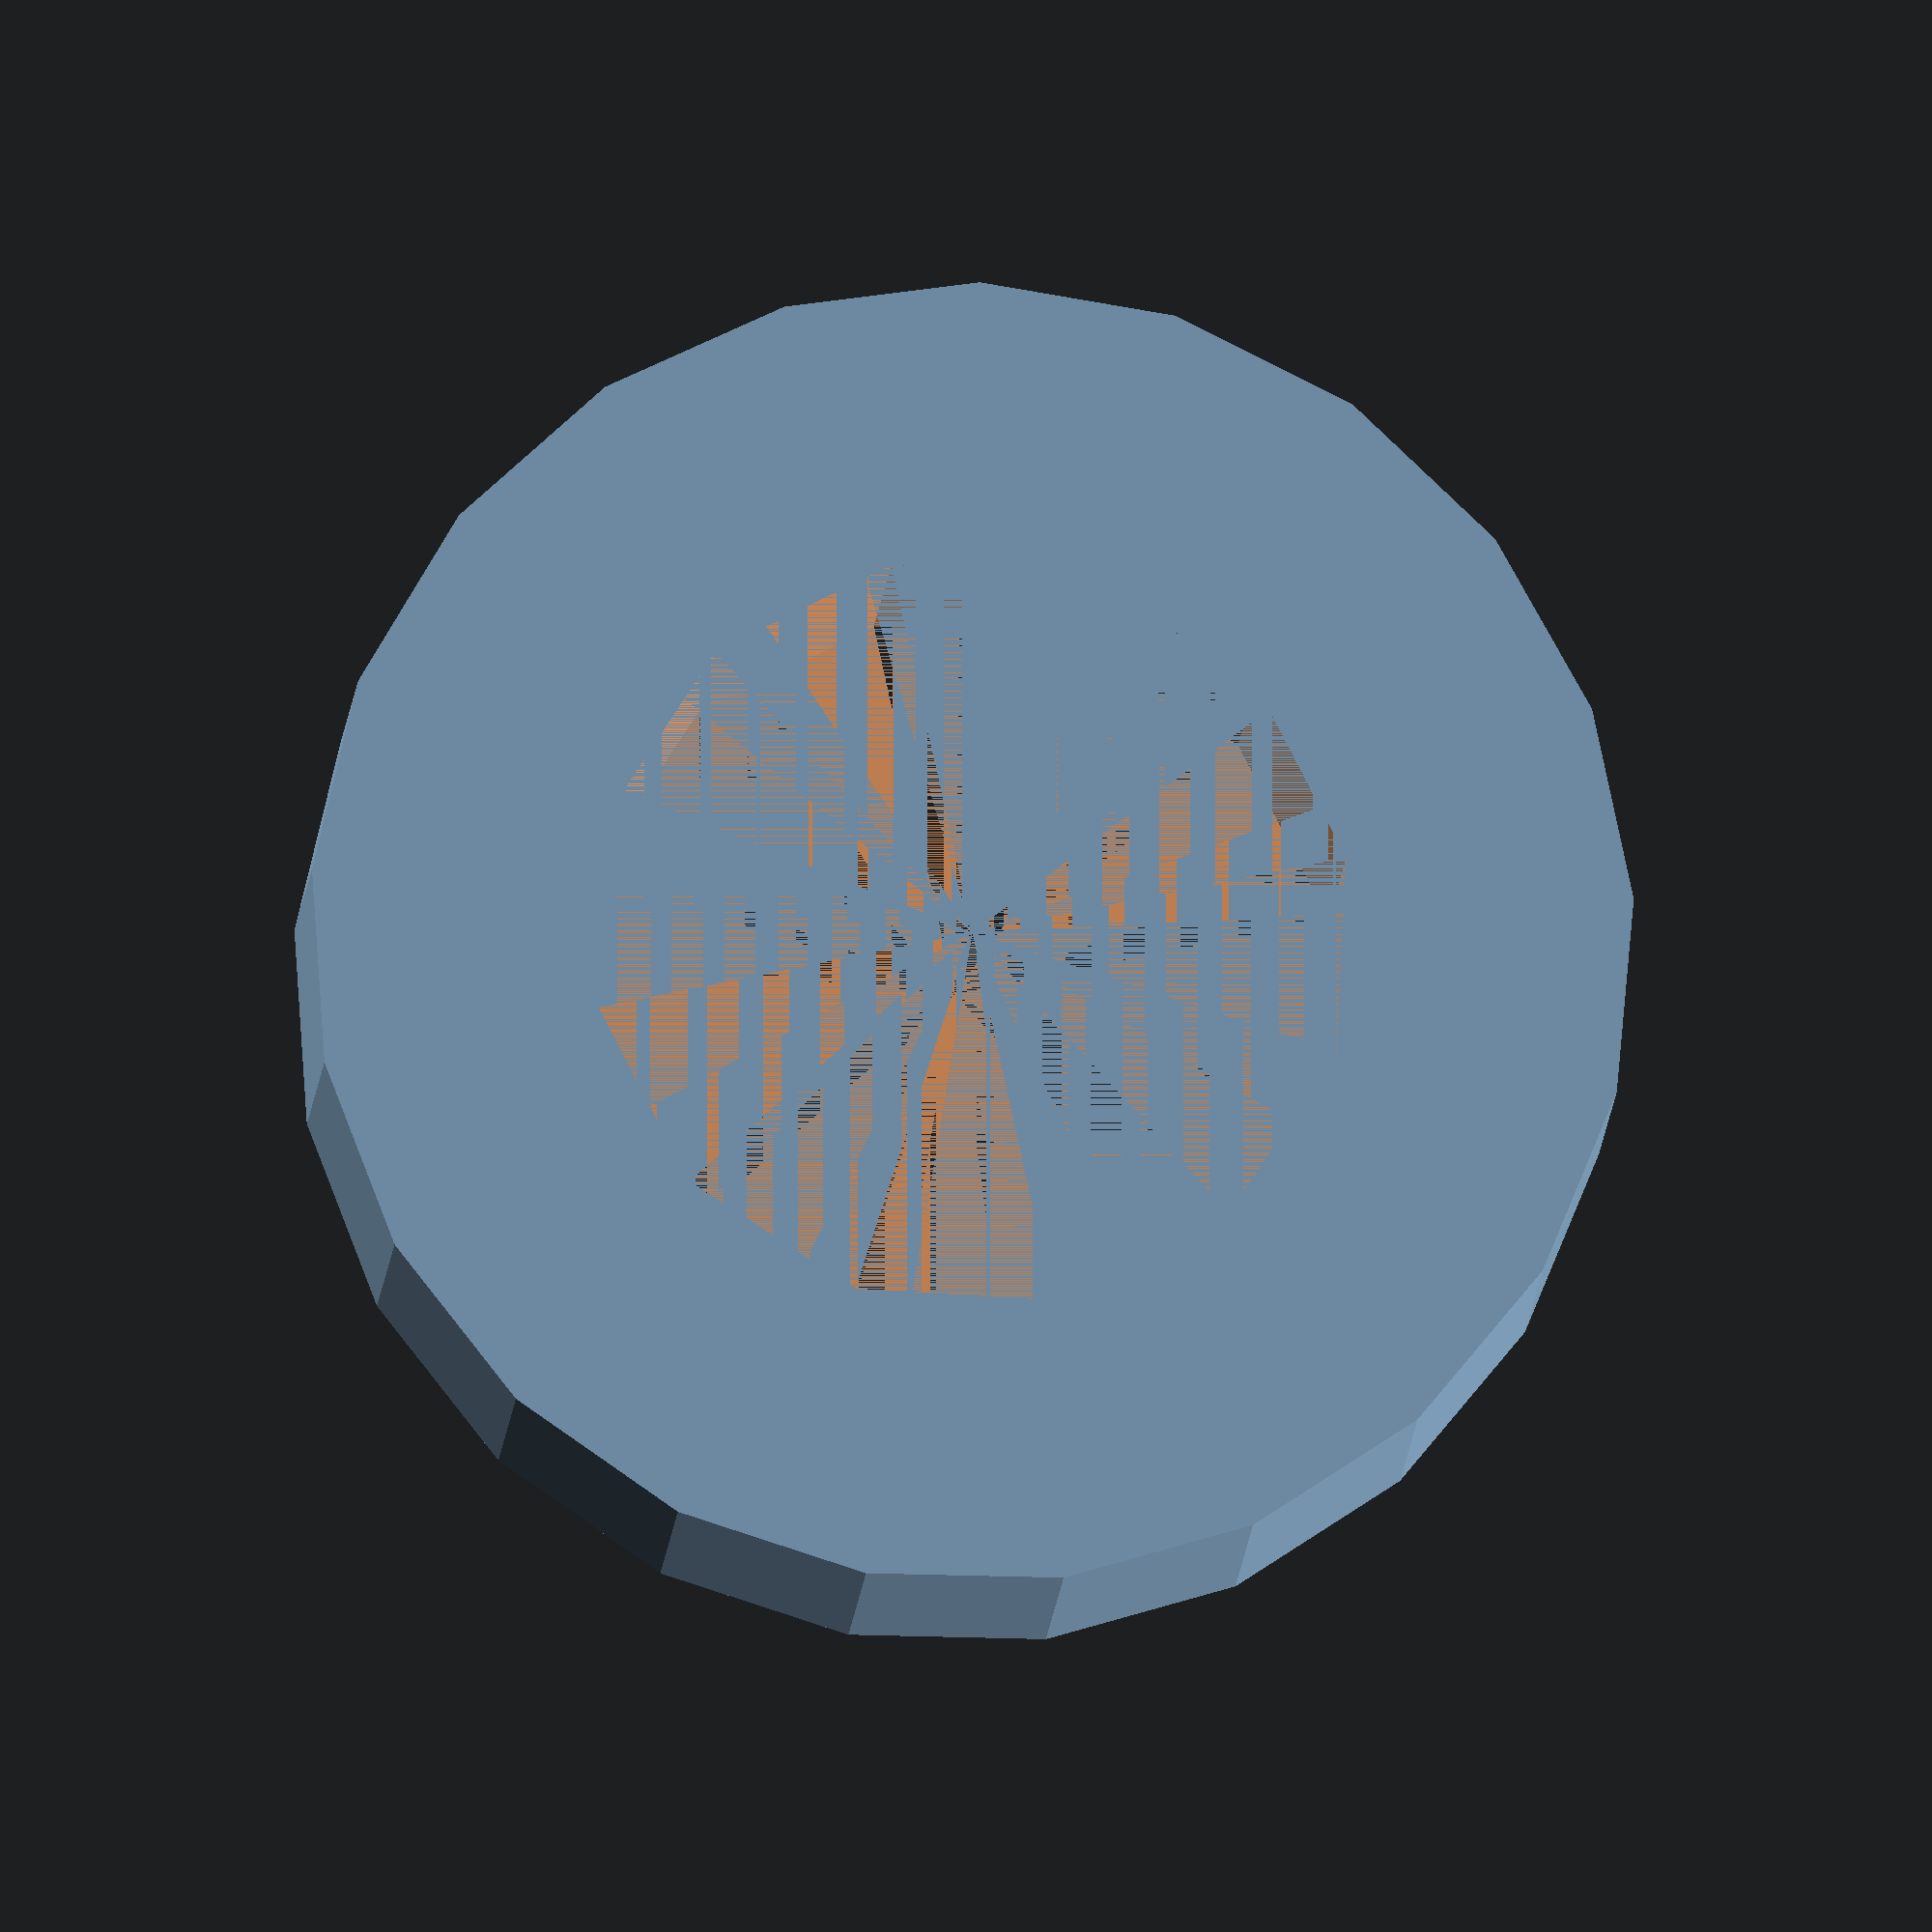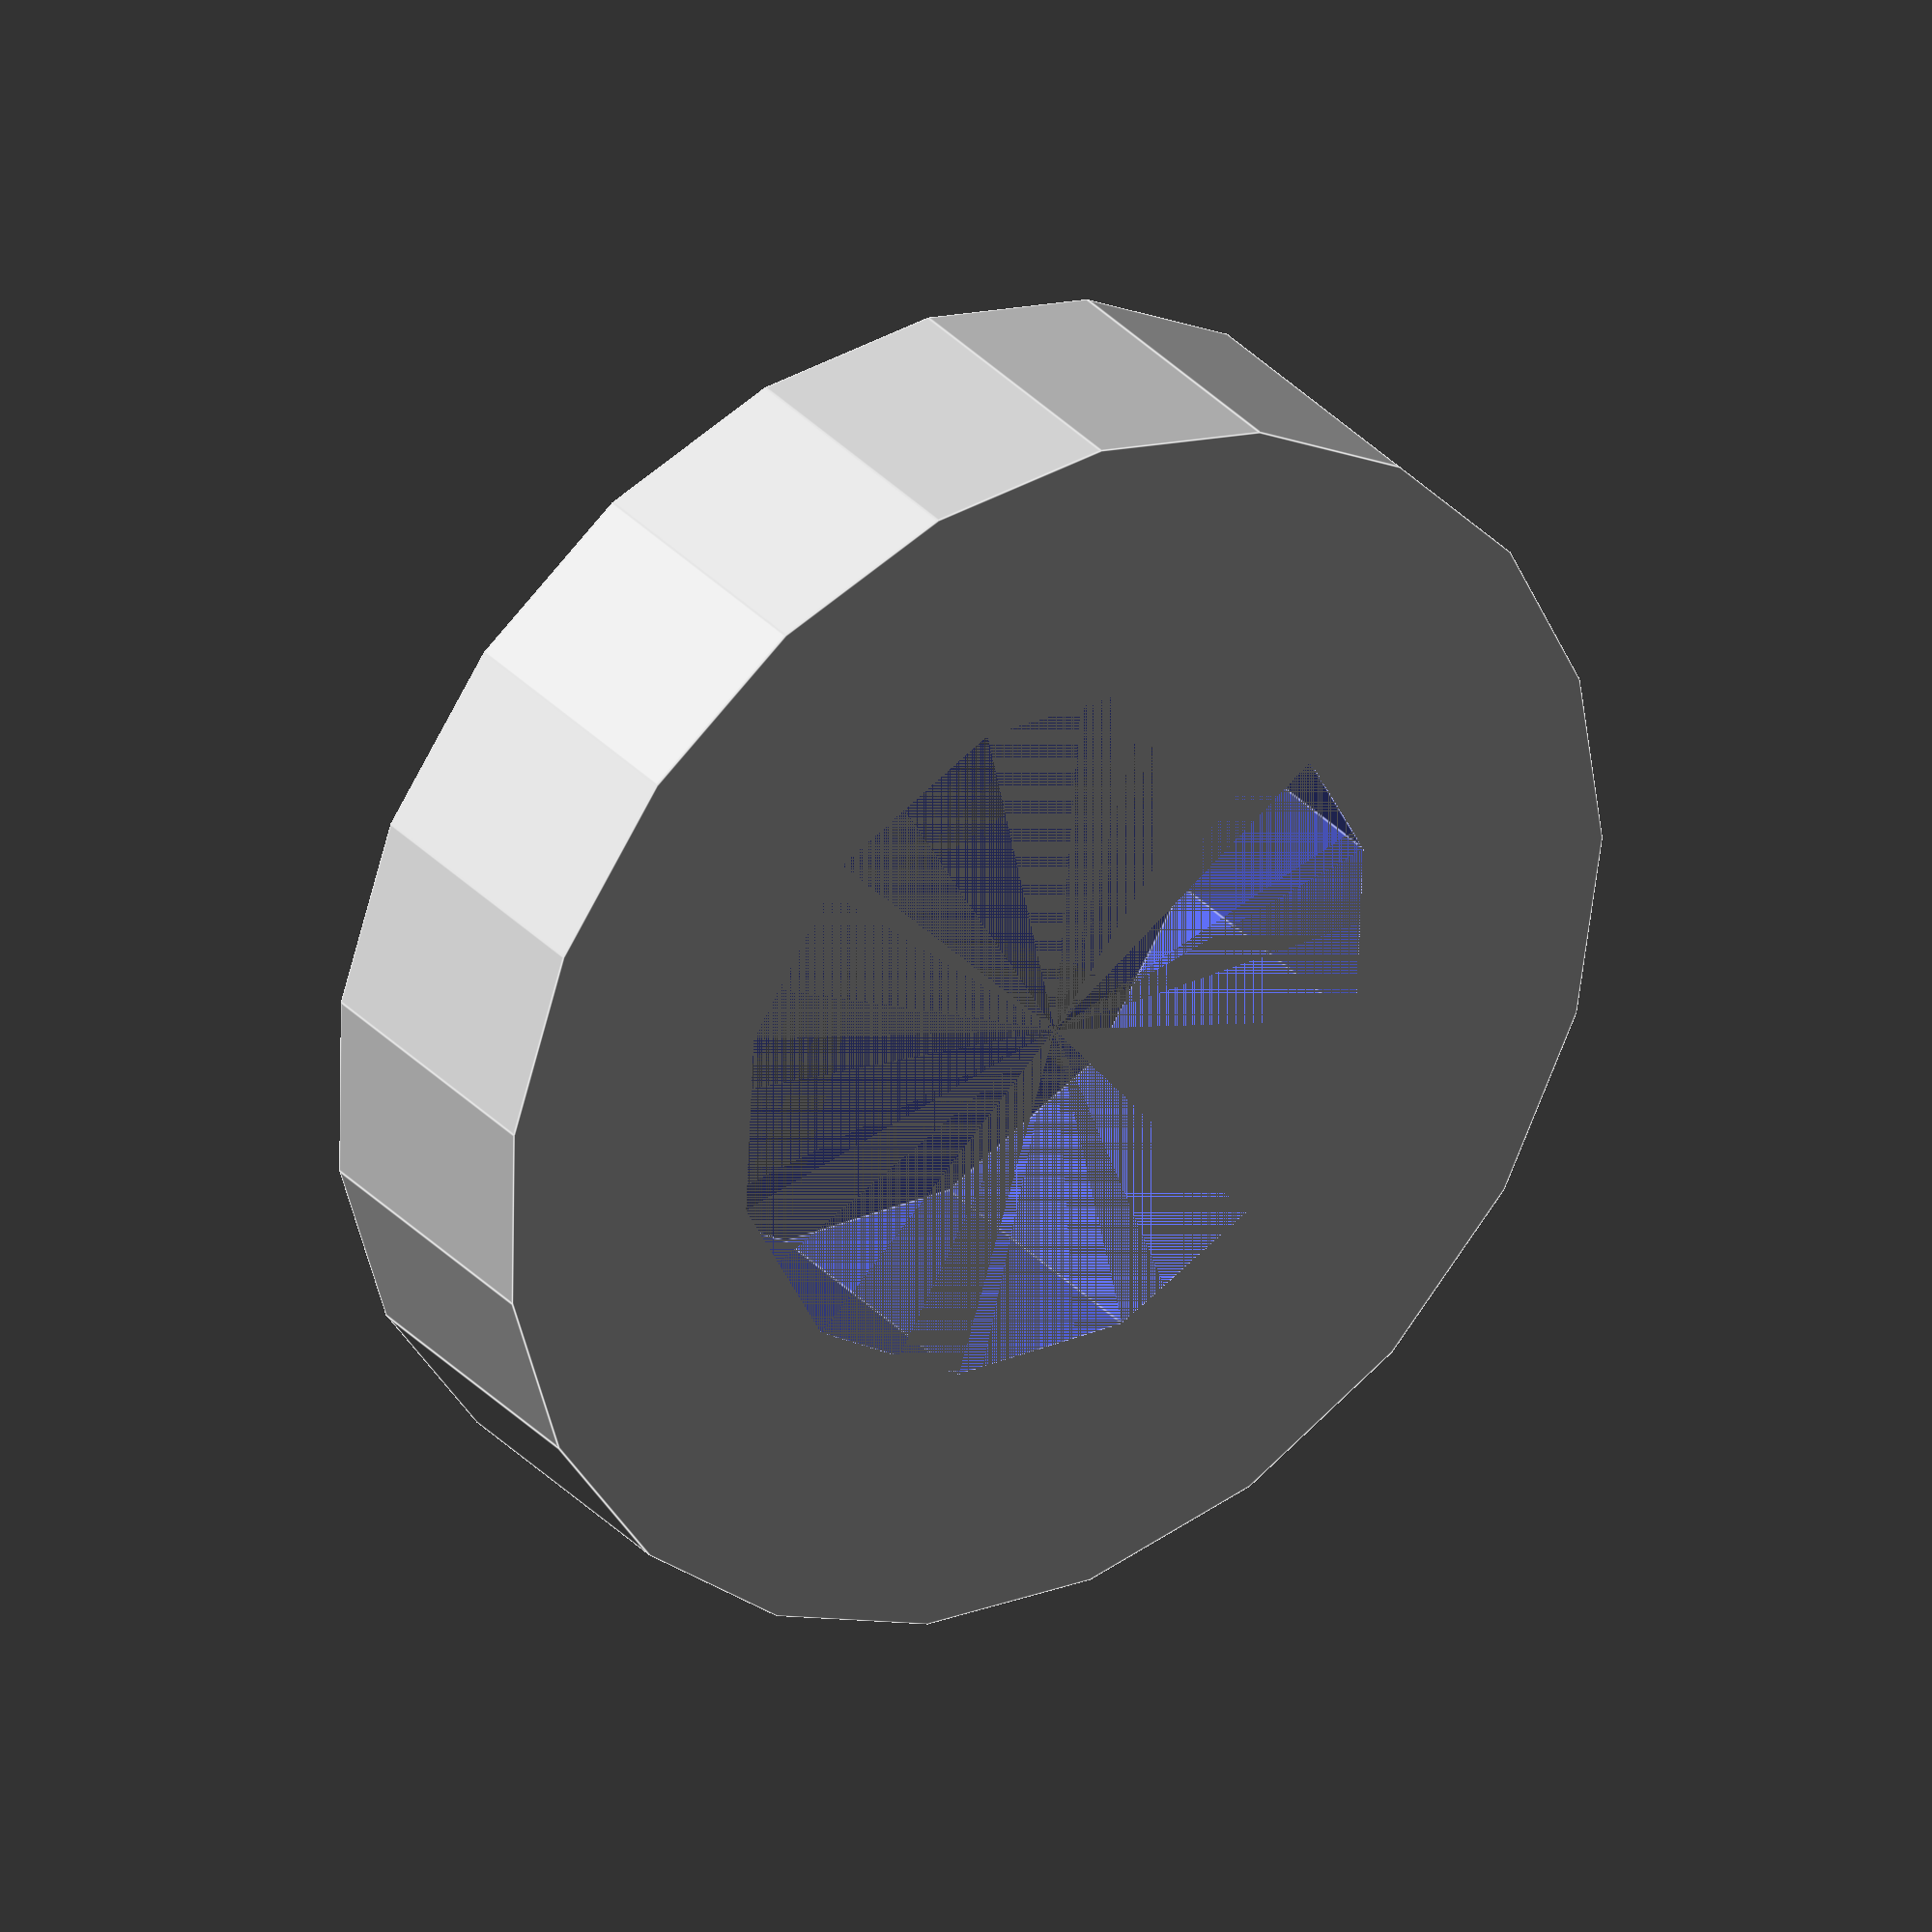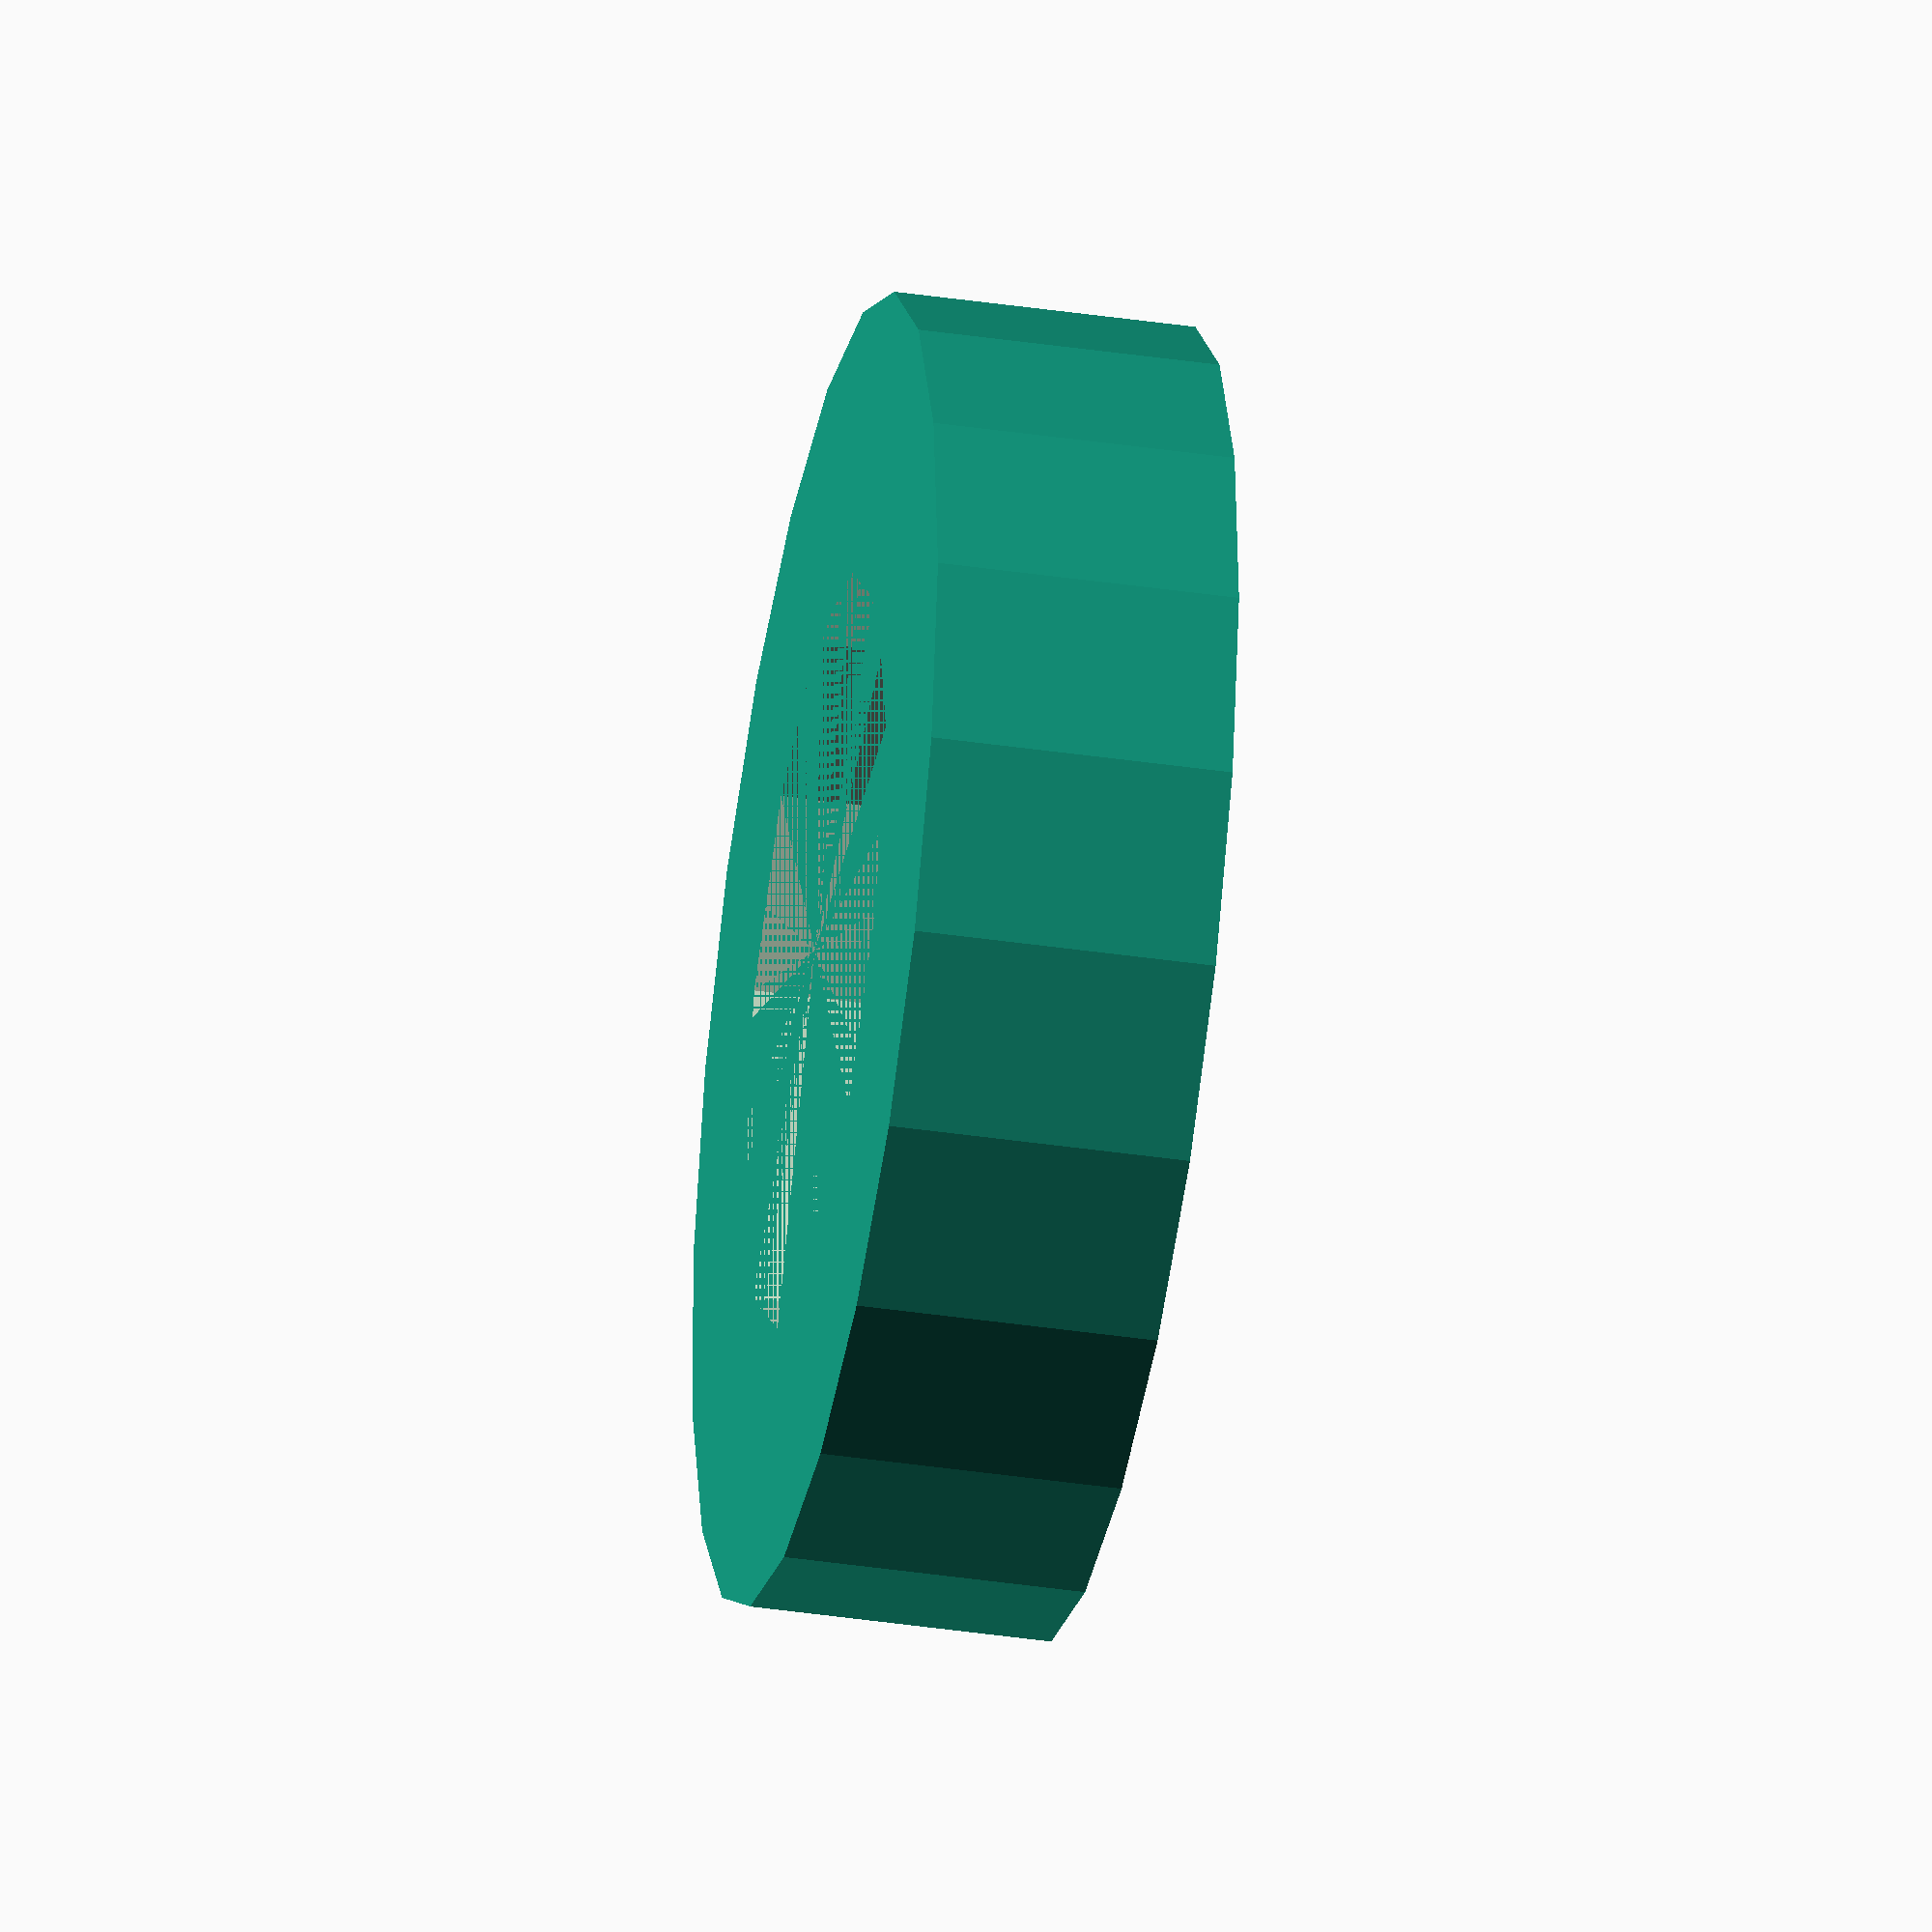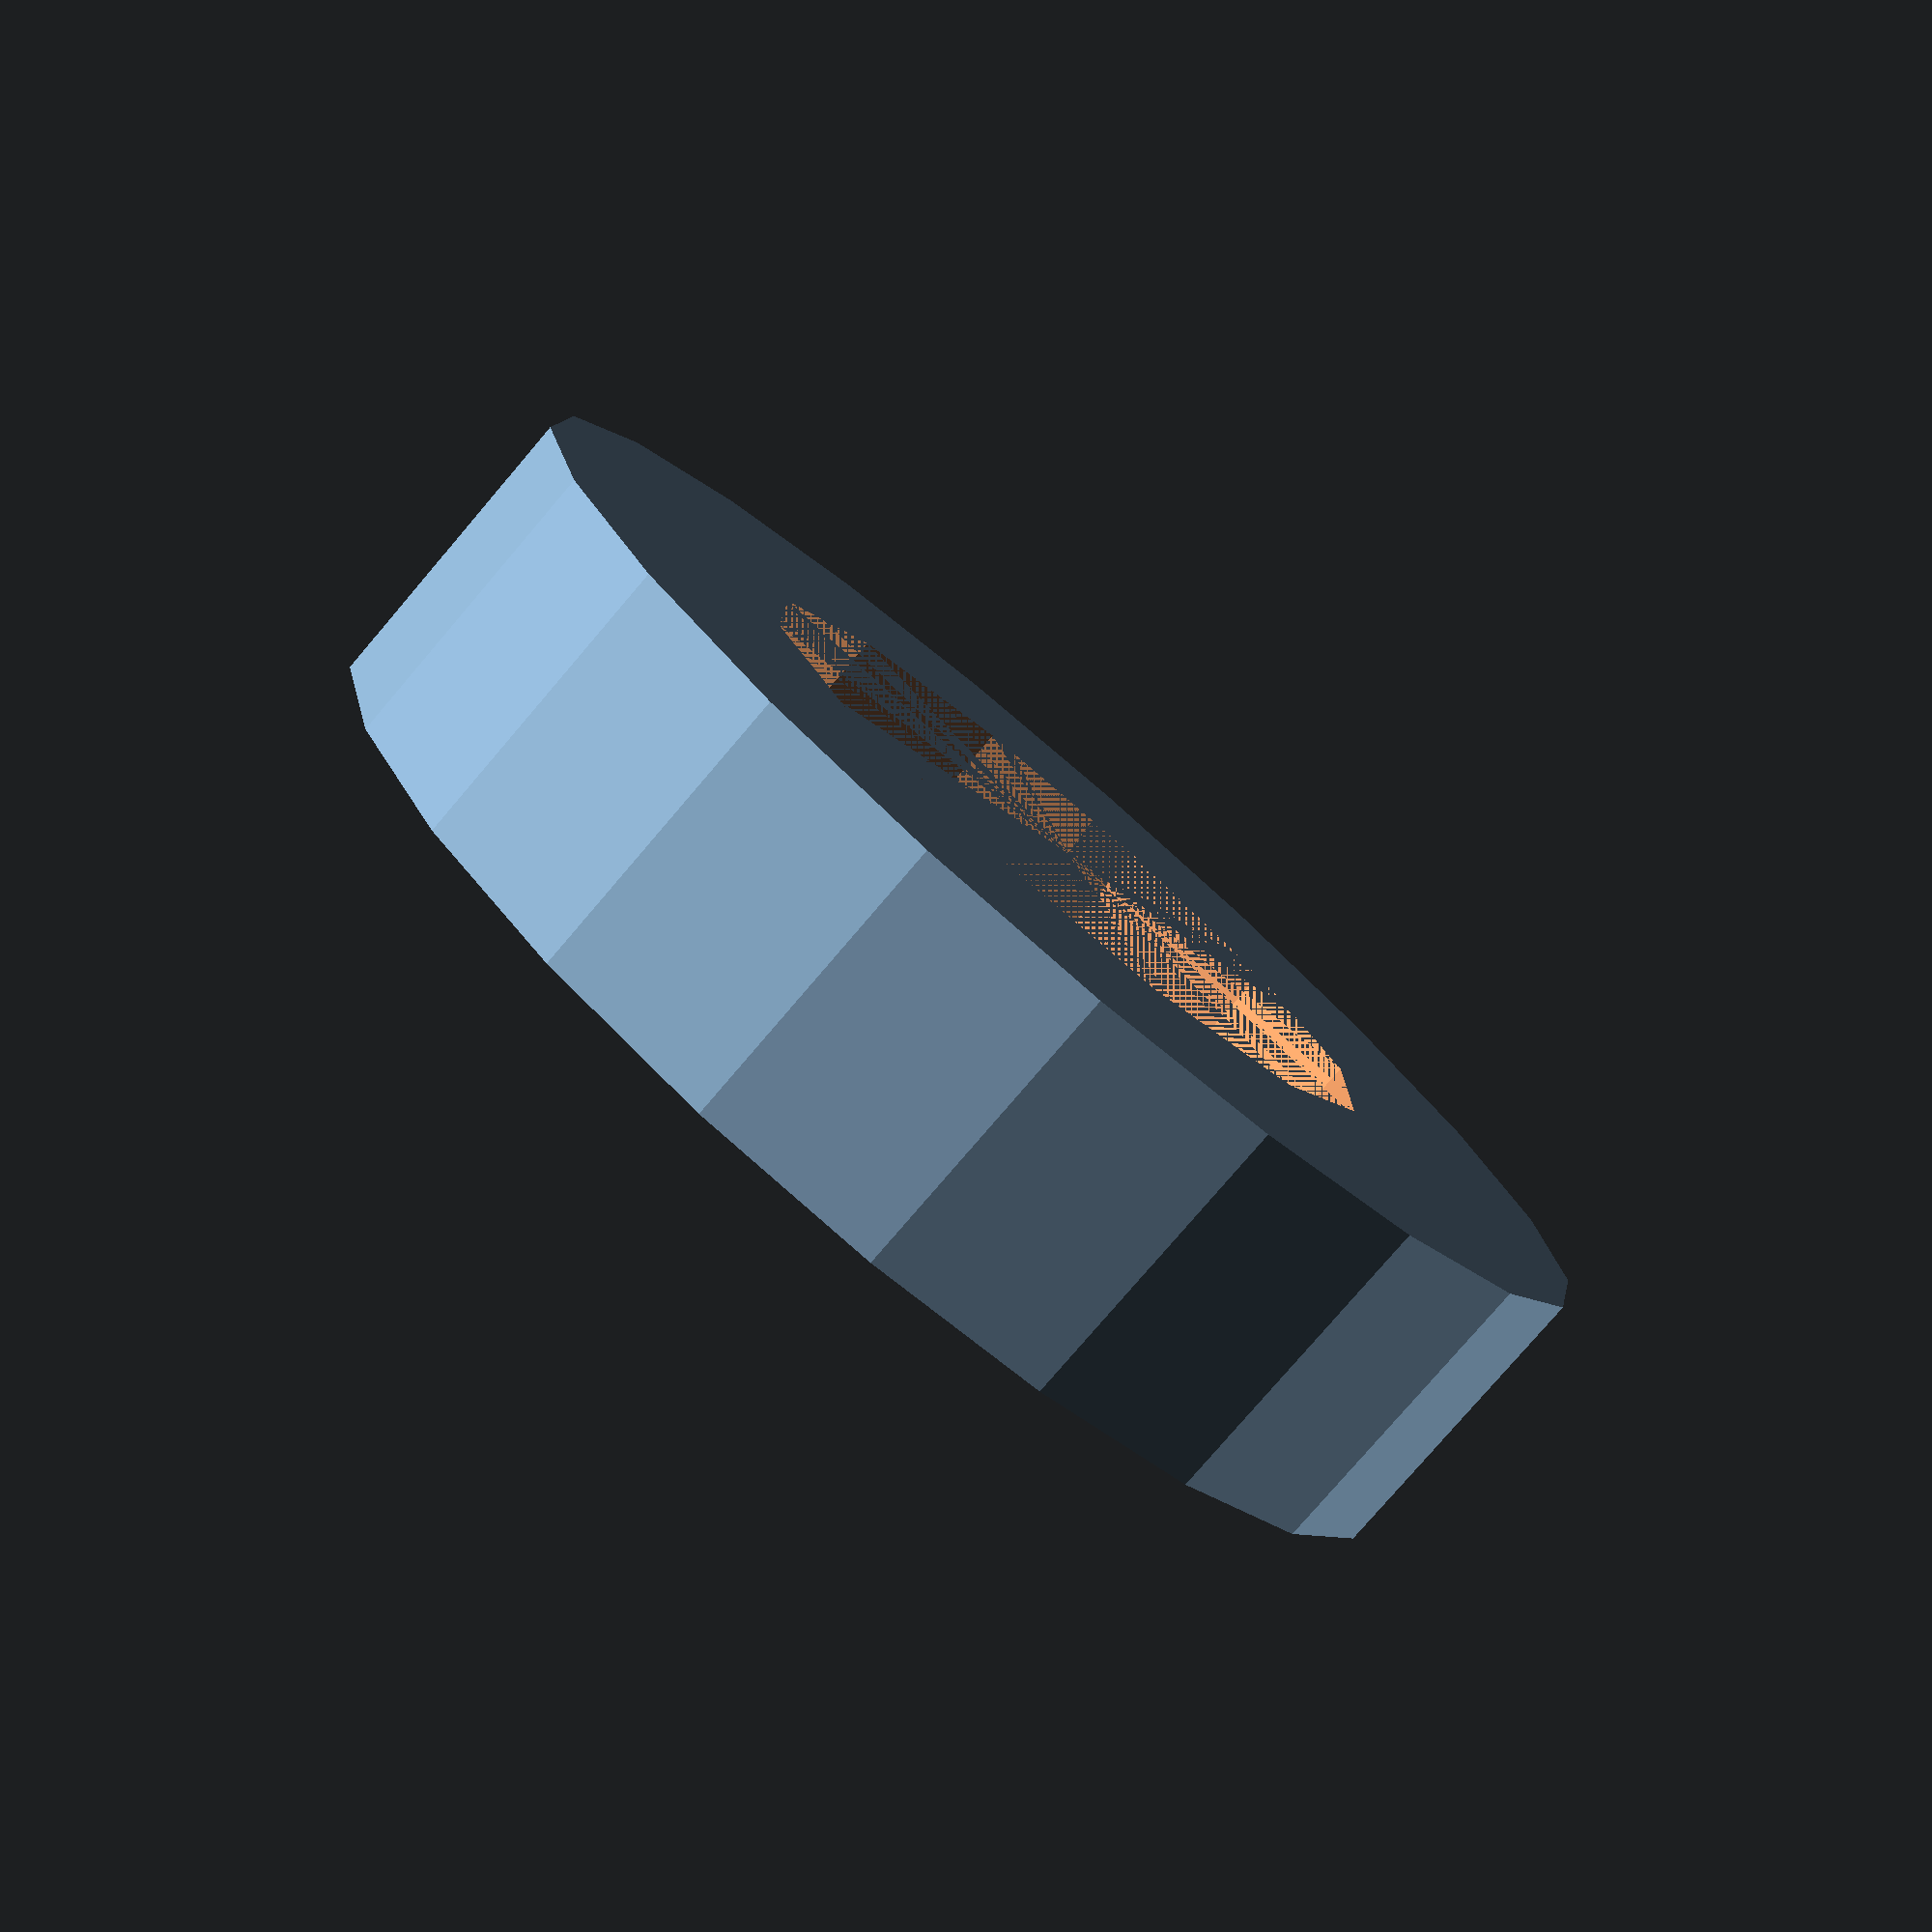
<openscad>
module filler(){
    /* Fillers for the pitmans arms shafts */

    re = 6.5;  // Outer radius
    ri = 3.75; // Inner radius
    h = 3;     // Thickness
    
    difference(){
        cylinder(r = re, h = h);
        cylinder(r = ri, h = h);
    }
}

filler();
</openscad>
<views>
elev=191.6 azim=227.8 roll=183.3 proj=o view=wireframe
elev=148.2 azim=222.3 roll=34.4 proj=o view=edges
elev=218.1 azim=181.6 roll=100.7 proj=o view=wireframe
elev=258.7 azim=45.5 roll=220.5 proj=p view=wireframe
</views>
